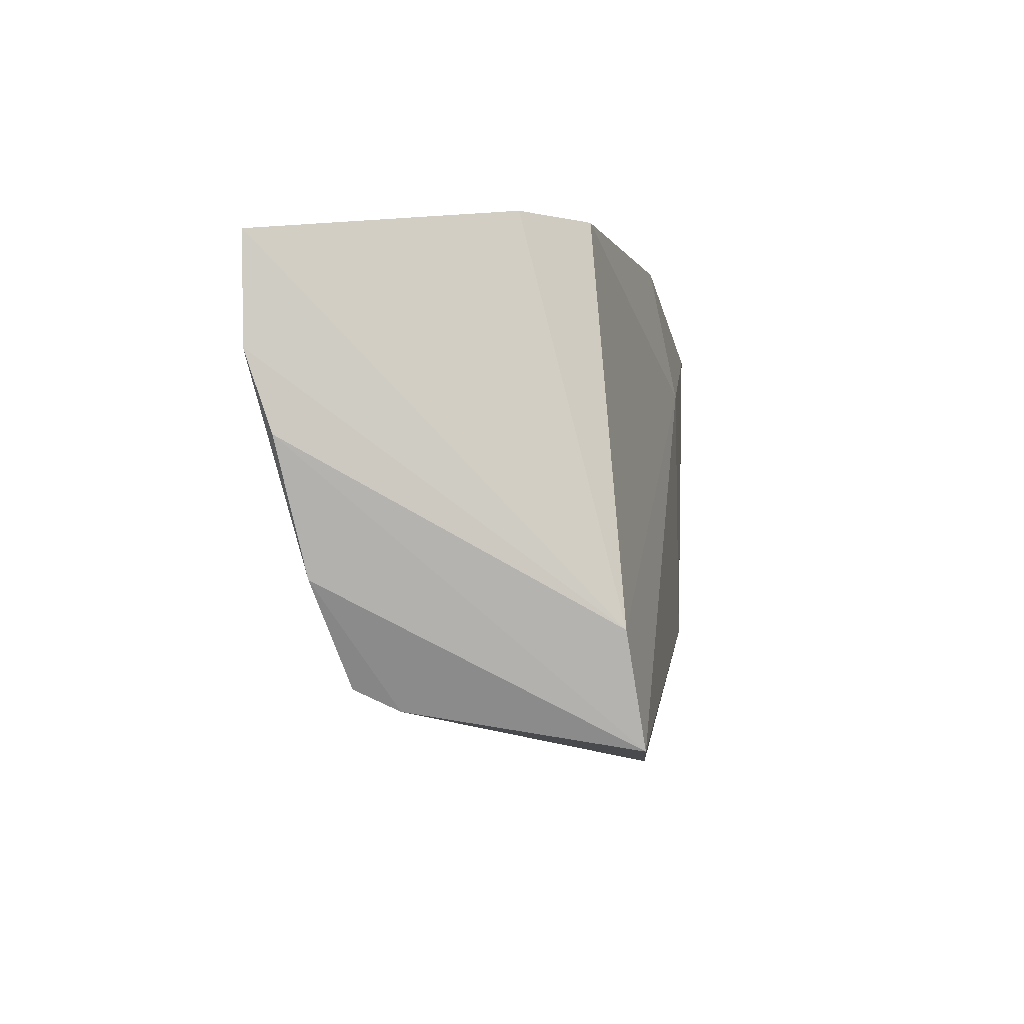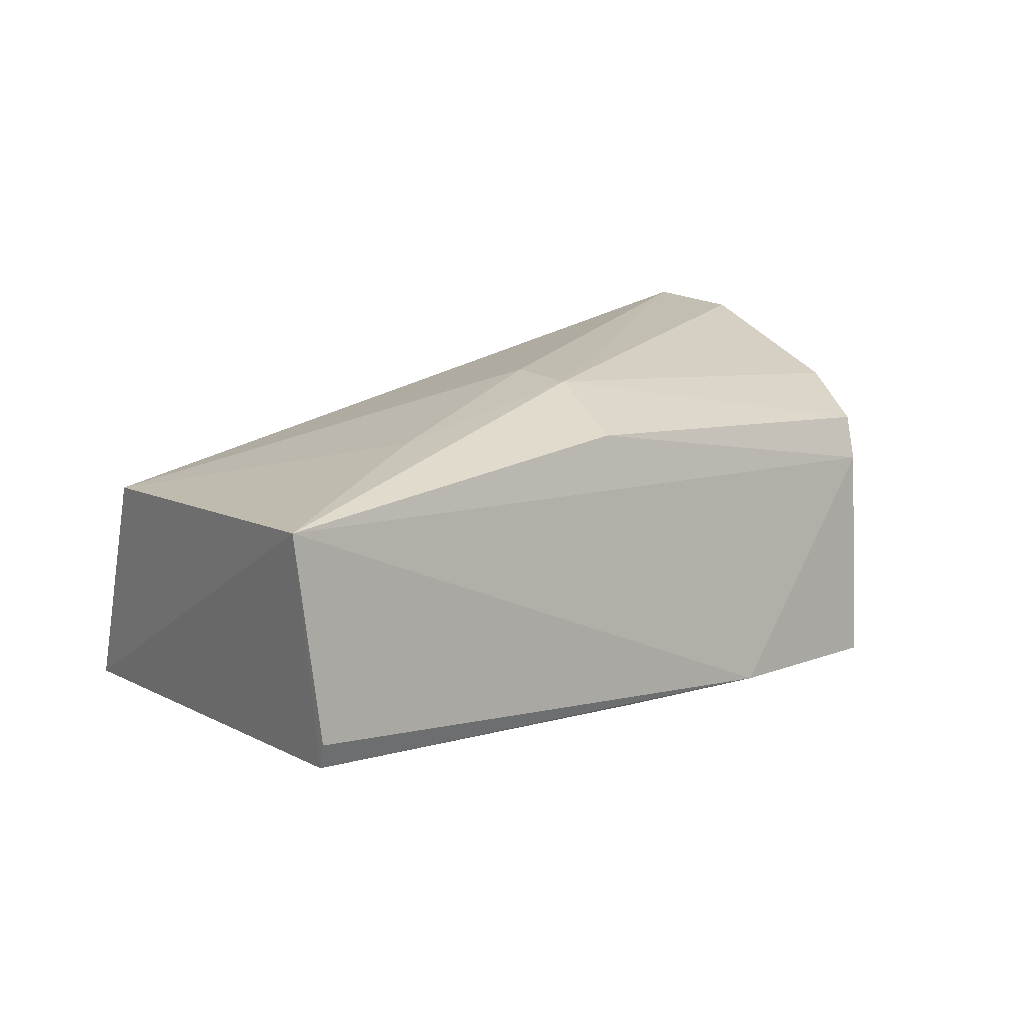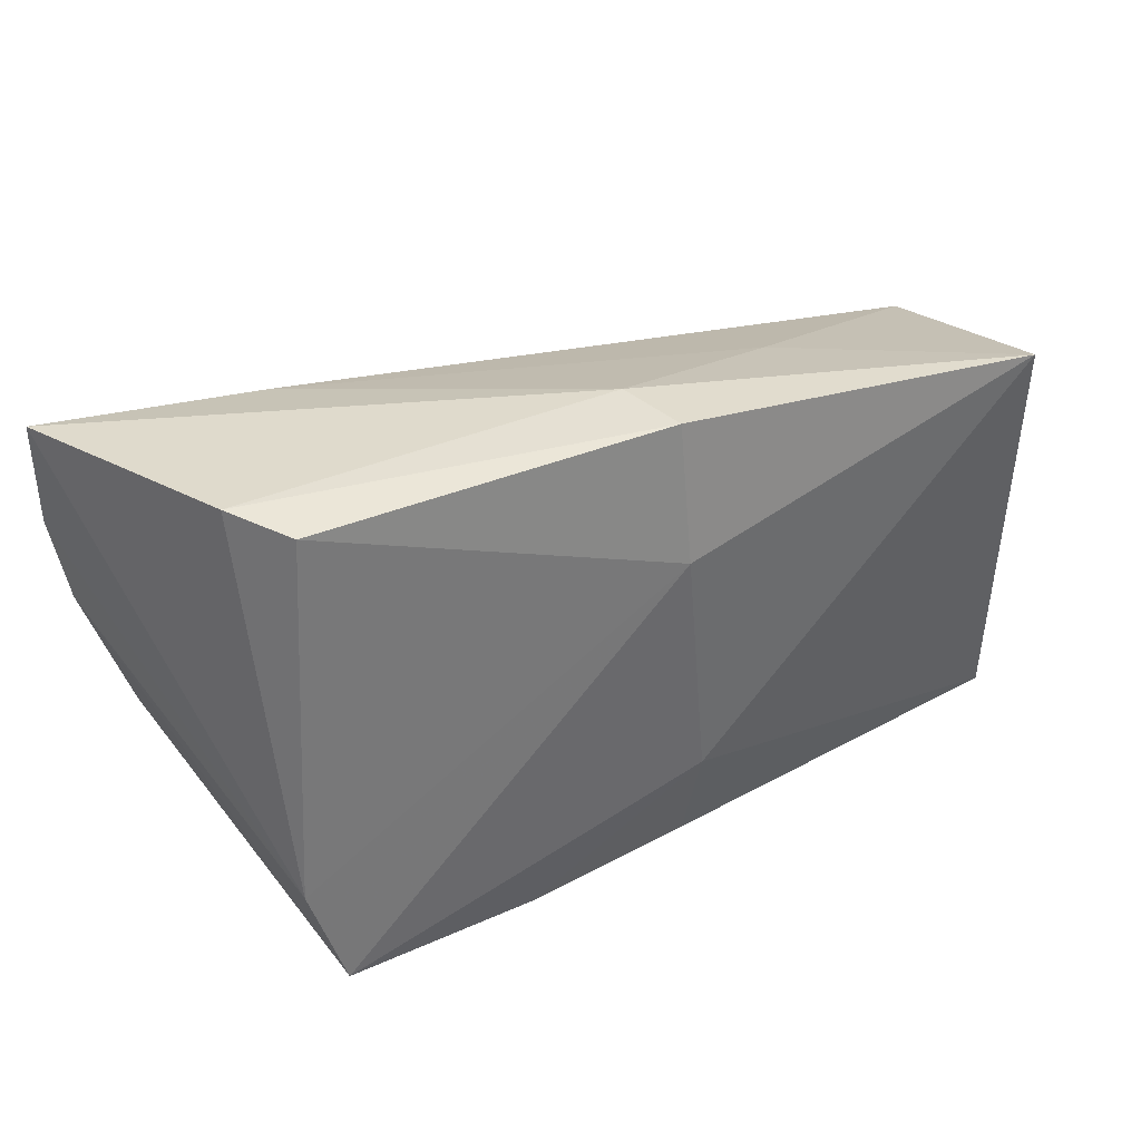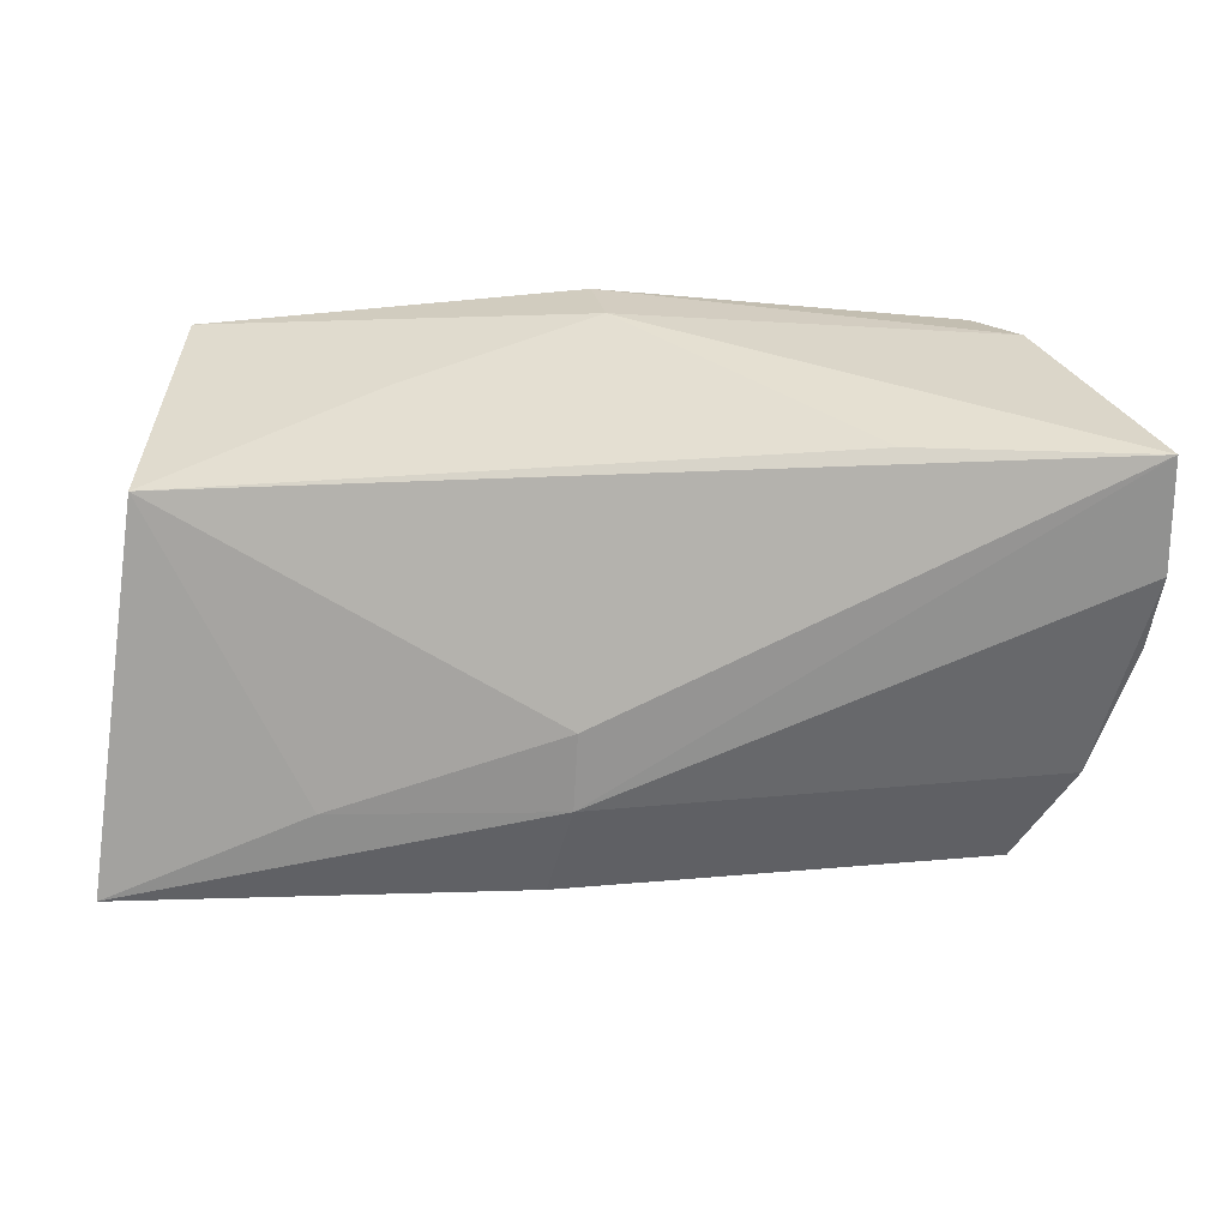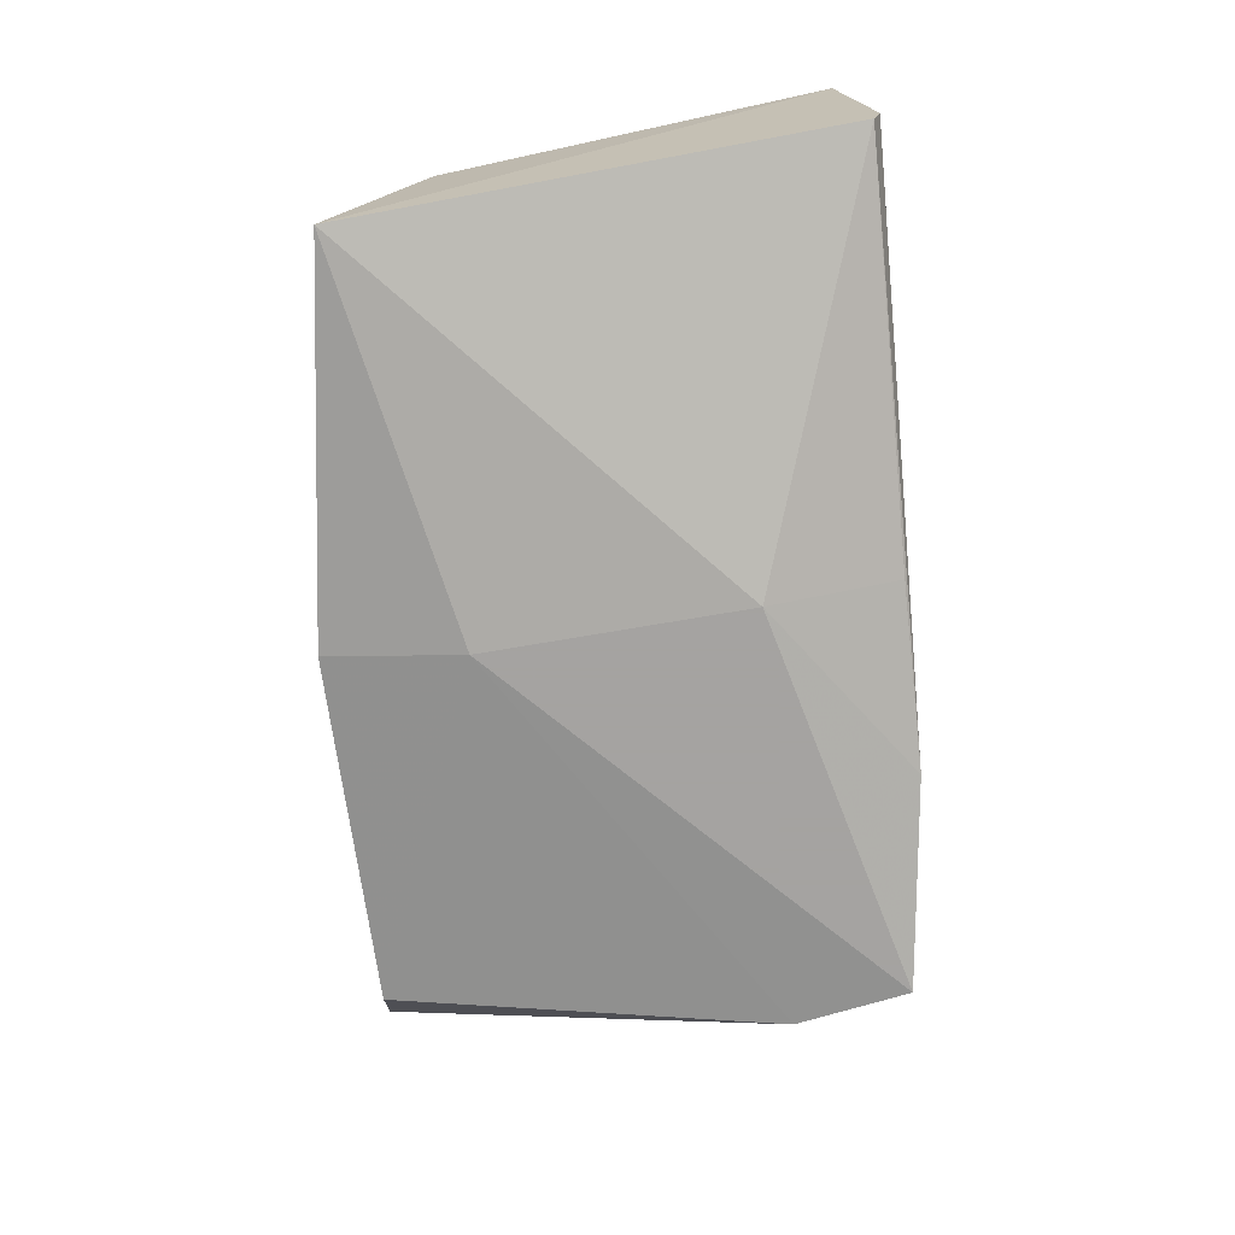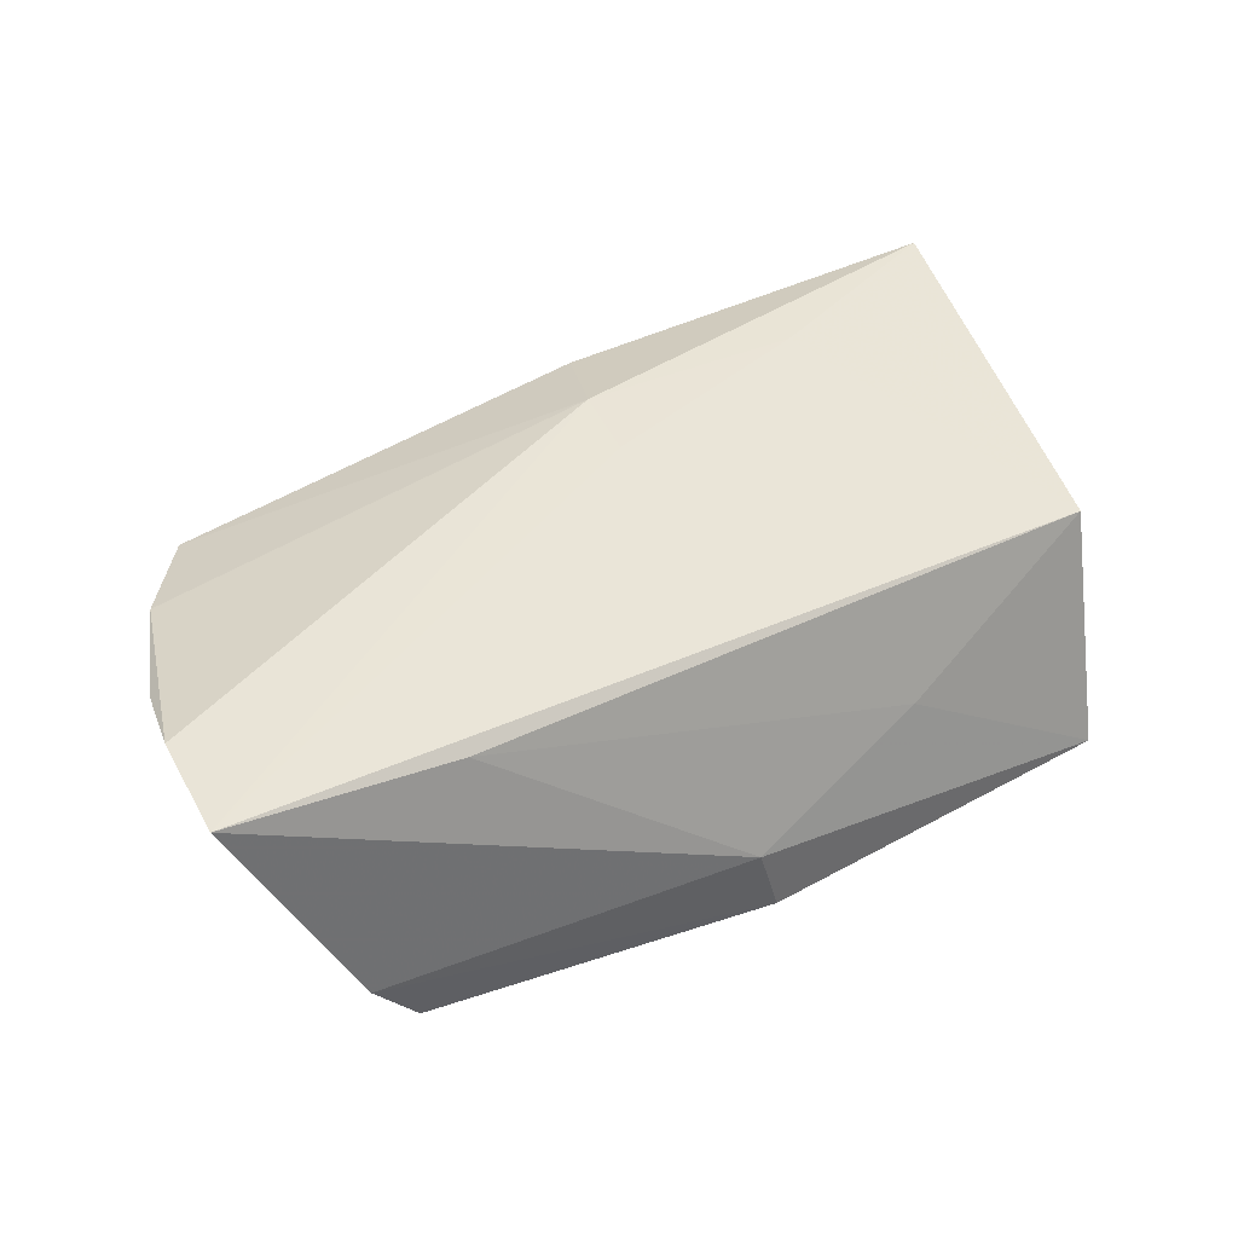
<metadata>
{"format":"obj","ext":"obj","renderer":"f3d","projection":"perspective","resolution":1024,"background":"white","views":[{"elev":-4.3,"azim":99.4,"up":"+Y"},{"elev":17.4,"azim":-40.9,"up":"+Z"},{"elev":39.6,"azim":152.9,"up":"+Y"},{"elev":22.8,"azim":3.5,"up":"+Y"},{"elev":-73.1,"azim":-85.4,"up":"+Z"},{"elev":44.4,"azim":153.3,"up":"+Z"}]}
</metadata>
<code>
v -0.02915 -0.01463 0.01934
v 0.05504 0.01435 0.02044
v -0.001815 -0.003304 0.02199
v 0.0415 -0.02356 0.006518
v 0.01482 -0.02995 -0.0171
v 0.03785 0.02992 -0.01372
v 0.04233 -0.01484 -0.01797
v -0.0008978 0.03166 -0.00789
v -0.05269 -0.02902 -0.009584
v -0.04856 0.01727 0.01058
v 0.02904 0.02578 0.01694
v -0.003101 0.03197 -0.01646
v -0.00572 -0.01434 -0.01962
v -0.006145 -0.0294 -0.01506
v 0.04274 -0.02116 0.01159
v 0.04288 0.0304 -0.006575
v 0.03872 -0.02775 -0.01962
v -0.003011 0.01593 -0.01962
v 0.04935 -0.009619 0.0148
v -0.02293 0.02565 -0.0003947
v -0.005548 -0.02349 0.01791
v -0.04755 0.02703 -0.01693
v -0.054 -0.02726 0.01676
v -0.002317 -0.0121 0.02203
v 0.0539 0.005323 0.01753
v -0.05291 -0.02995 -0.006542
v 0.05493 0.02685 0.02067
f 10 22 23
f 23 22 9
f 23 5 4
f 26 5 23
f 23 9 26
f 26 9 5
f 13 9 22
f 22 18 13
f 12 18 22
f 6 18 12
f 7 18 6
f 1 10 23
f 1 3 10
f 24 1 23
f 3 1 24
f 10 3 27
f 27 11 10
f 27 24 2
f 3 24 27
f 2 7 27
f 8 12 22
f 11 27 8
f 23 4 21
f 21 4 15
f 21 24 23
f 15 24 21
f 5 9 14
f 14 13 5
f 9 13 14
f 17 4 5
f 5 13 17
f 17 13 18
f 18 7 17
f 10 11 20
f 11 8 20
f 22 10 20
f 20 8 22
f 16 8 27
f 6 12 16
f 12 8 16
f 16 7 6
f 16 27 7
f 15 4 19
f 4 17 19
f 2 24 19
f 19 24 15
f 25 17 7
f 25 19 17
f 25 7 2
f 2 19 25

</code>
